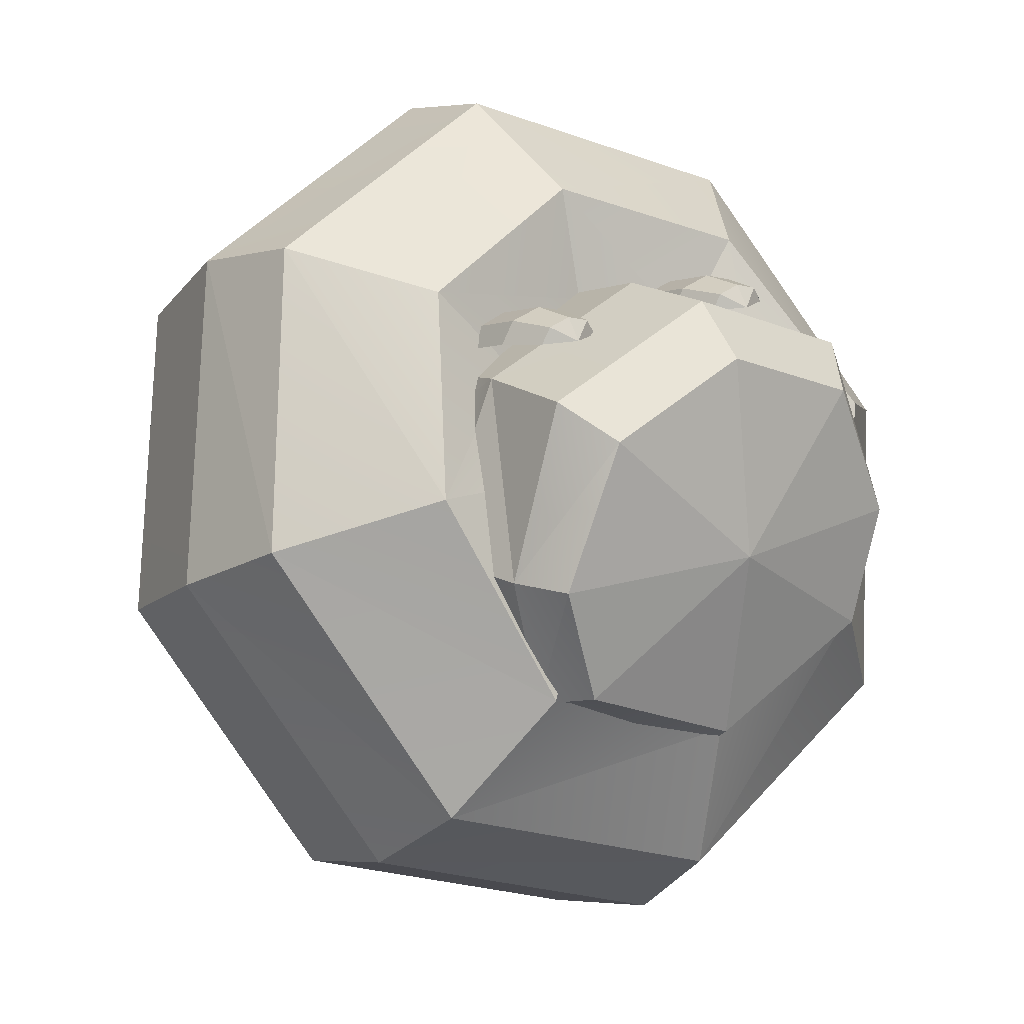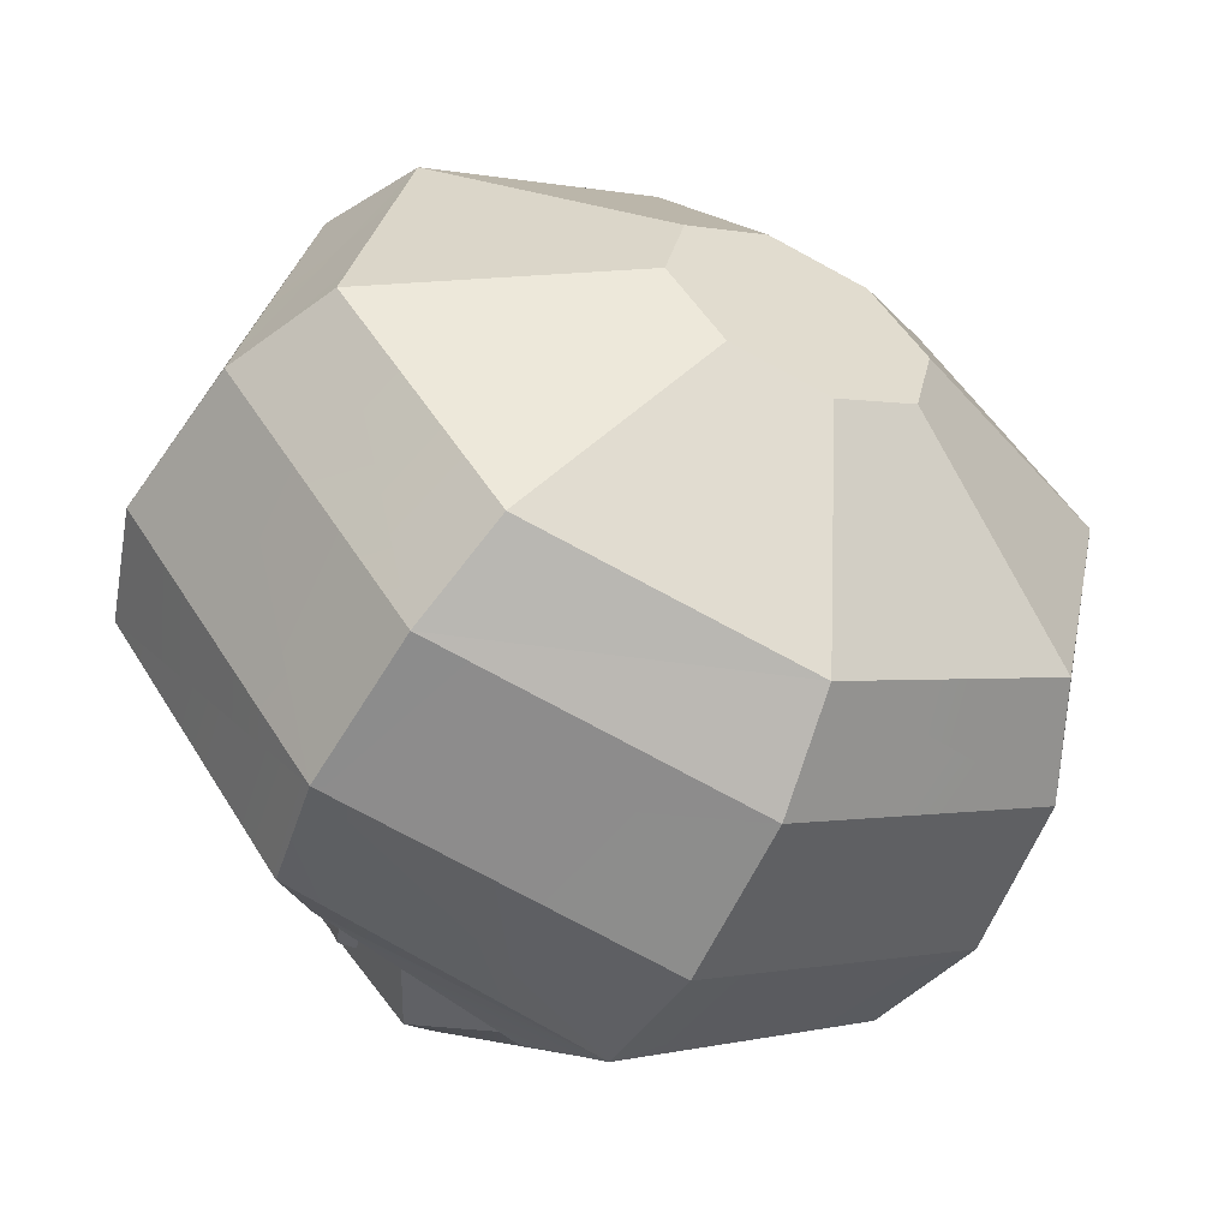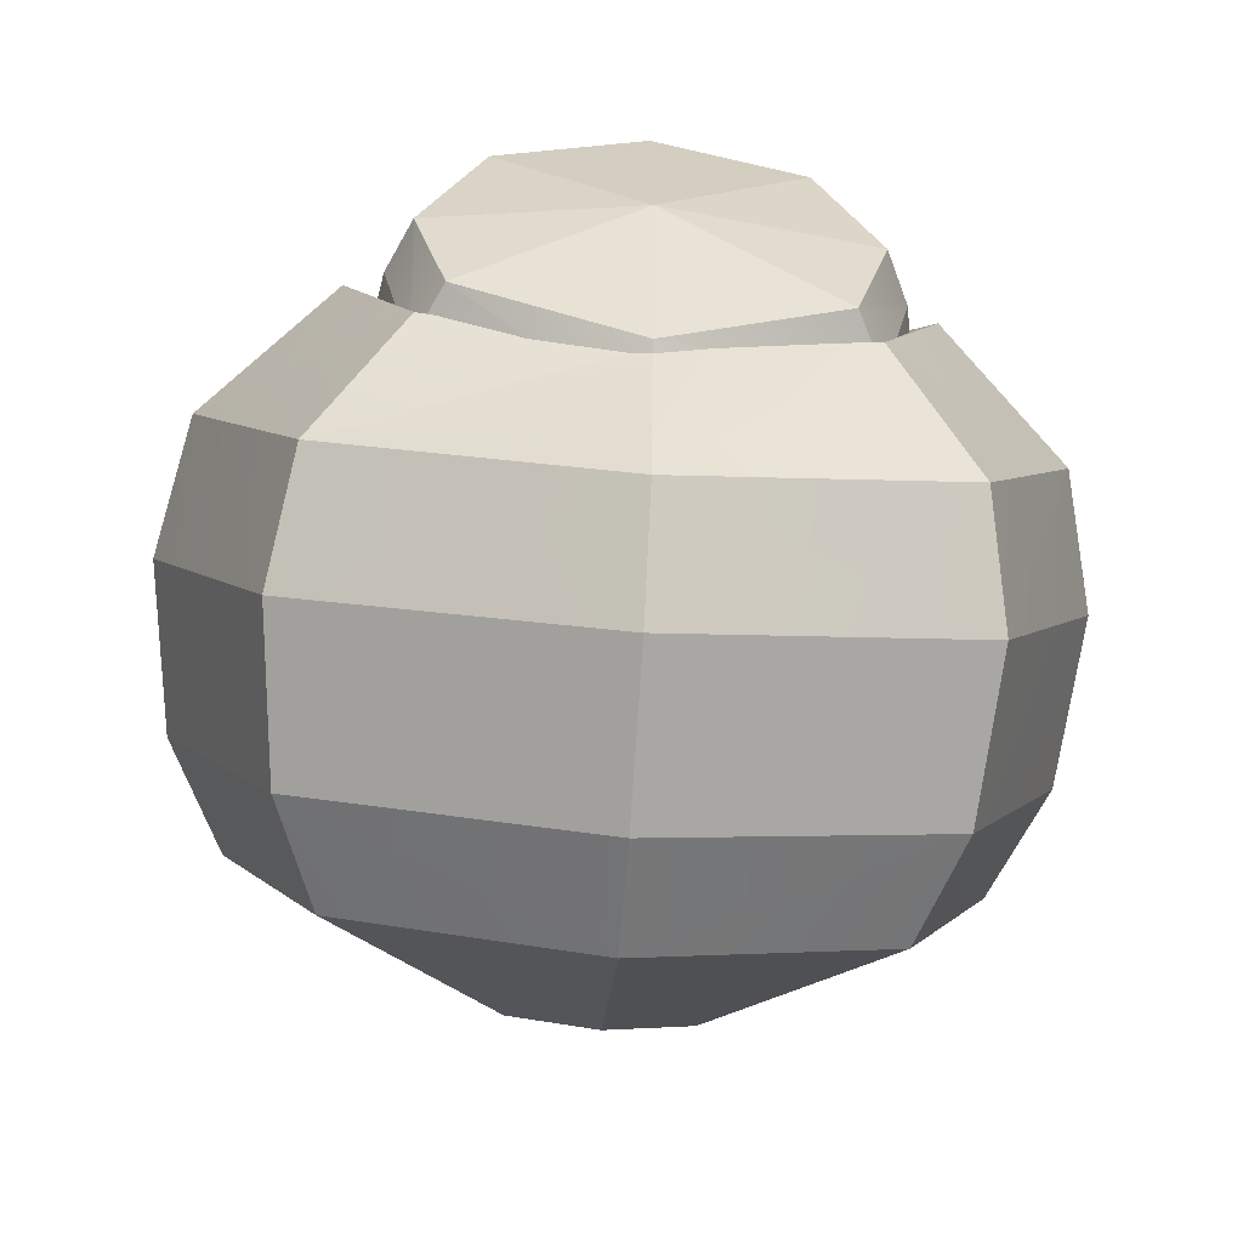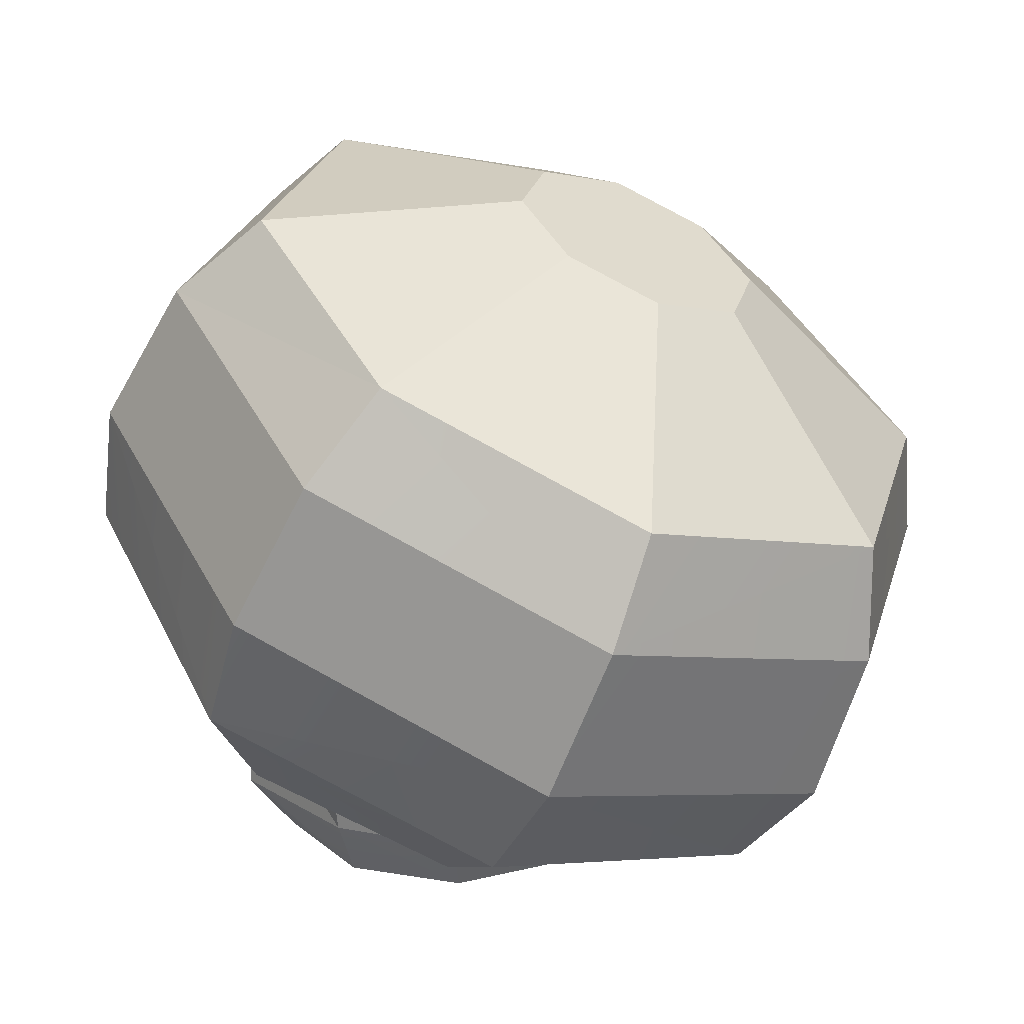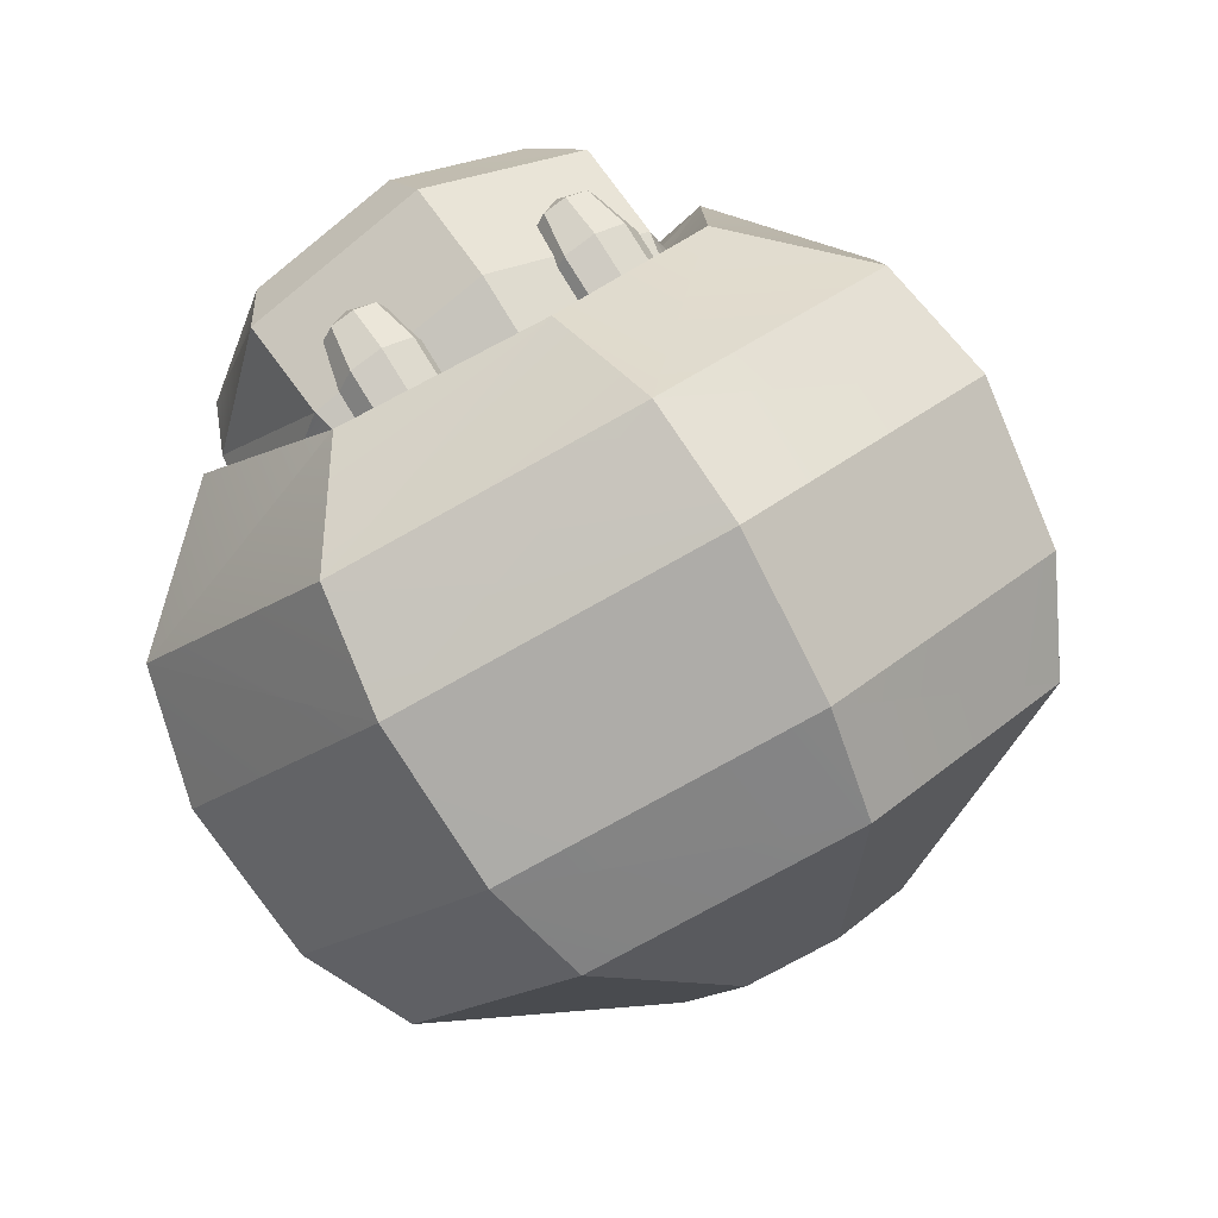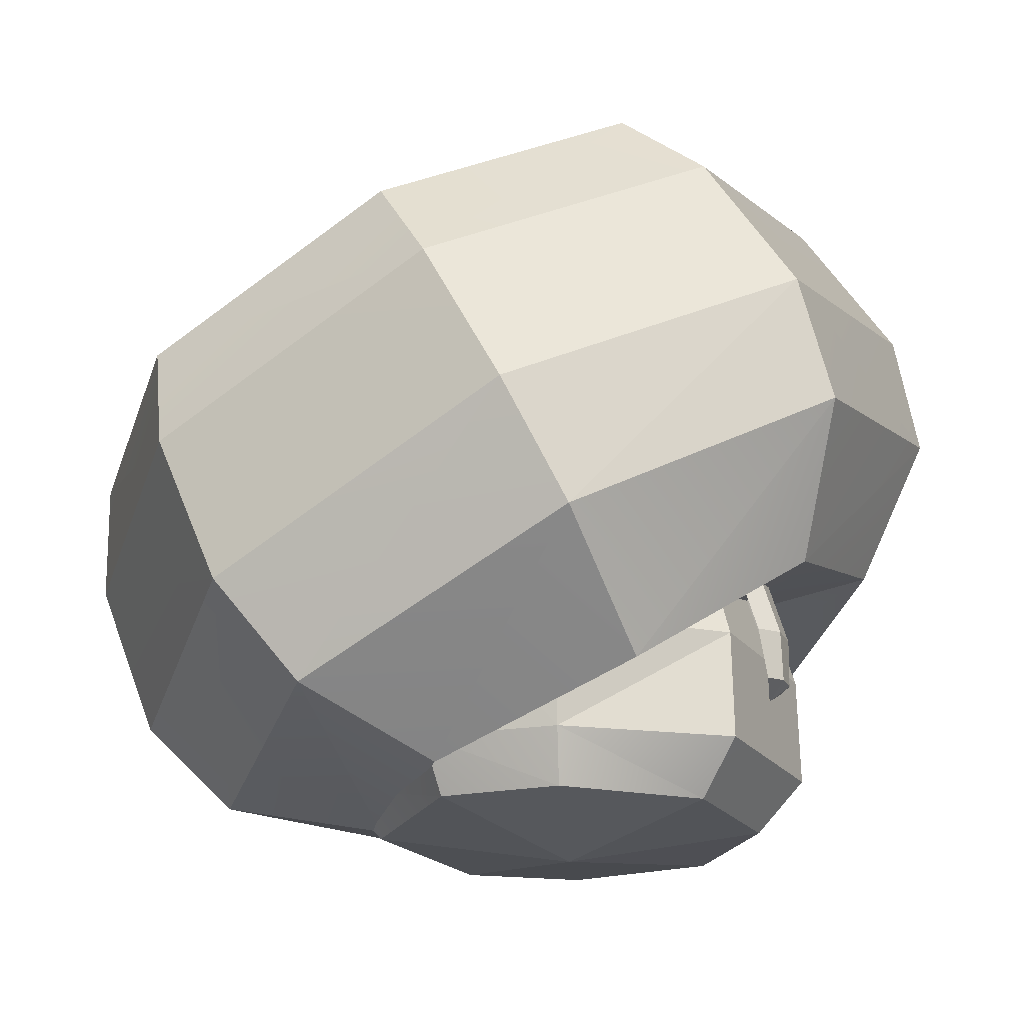
<metadata>
{"format":"obj","ext":"obj","renderer":"f3d","projection":"perspective","resolution":1024,"background":"white","views":[{"elev":18.9,"azim":-37.0,"up":"+Z"},{"elev":40.7,"azim":79.4,"up":"+Y"},{"elev":-57.3,"azim":-4.1,"up":"+Z"},{"elev":14.7,"azim":126.6,"up":"+Y"},{"elev":61.3,"azim":146.7,"up":"+Z"},{"elev":-20.8,"azim":-86.1,"up":"+Y"}]}
</metadata>
<code>
o Mesh_0342
v -0.09642 -0.2639 0.313
v -0.122 -0.2811 0.2974
v -0.122 -0.2639 0.3203
v -0.08583 -0.2639 0.2954
v -0.1476 -0.2639 0.313
v -0.1582 -0.2639 0.2954
v 0.09642 -0.2639 0.313
v 0.122 -0.2639 0.3203
v 0.122 -0.2811 0.2974
v 0.08583 -0.2639 0.2954
v 0.1476 -0.2639 0.313
v 0.1582 -0.2639 0.2954
v 0.2282 -0.4014 0.06594
v 0 -0.4315 0.06594
v 0.1614 -0.4014 0.2201
v 0.255 -0.342 0.06594
v 0.1958 -0.2228 0.2544
v 0.277 -0.2228 0.06594
v 0 -0.4014 0.284
v -0.1914 -0.4014 -0.06407
v 0 -0.4014 -0.1521
v 0.1914 -0.4014 -0.06407
v -0.1614 -0.4014 0.2201
v -0.2282 -0.4014 0.06594
v -0.1958 -0.2228 0.2544
v -0.255 -0.342 0.06594
v -0.277 -0.2228 0.06594
v -0.1983 -0.342 0.2565
v 0.1983 -0.342 0.2565
v 0 -0.3628 -0.3303
v 0 -0.3926 -0.1519
v 0.2193 -0.3702 -0.06888
v 0.3134 -0.3055 -0.2064
v 0.1843 -0.2501 0.1361
v 0.1304 -0.1633 0.2477
v 0.2122 -0.1474 0.3387
v 0.3 -0.2816 0.1526
v 0.4432 -0.1597 0.08855
v 0.3134 0.00467 0.3738
v 0.3358 0.1381 0.3368
v 0.4748 -0.02866 0.01967
v 0.4517 0.1308 -0.06418
v 0.3194 0.29 0.2385
v 0.3894 0.2345 -0.1187
v 0.2753 0.3738 0.1464
v 0.222 -0.342 -0.0814
v 0 -0.129 0.2948
v 0 -0.0964 0.4182
v 0 0.0698 0.4935
v 0 0.2071 0.4682
v 0 0.3559 0.3639
v 0 0.4315 0.2562
v 0.09562 0.3948 -0.08504
v 0 0.4149 -0.04678
v -0.1304 -0.1633 0.2477
v -0.2122 -0.1474 0.3387
v -0.3134 0.00467 0.3738
v -0.3358 0.1381 0.3368
v -0.3194 0.29 0.2385
v -0.2753 0.3738 0.1464
v -0.09562 0.3948 -0.08504
v -0.1843 -0.2501 0.1361
v -0.3 -0.2816 0.1526
v -0.4428 -0.1596 0.08863
v -0.4748 -0.02866 0.01967
v -0.4517 0.1308 -0.06418
v -0.3894 0.2345 -0.1187
v -0.1352 0.3462 -0.1774
v 0.3194 -0.02829 -0.3669
v 0.2753 0.09514 -0.3837
v 0.3358 -0.1954 -0.2975
v 0 0.03743 -0.4935
v 0 -0.0942 -0.4922
v -0.1304 -0.2996 0.004887
v -0.2193 -0.3702 -0.06888
v -0.313 -0.3055 -0.2064
v -0.3358 -0.1954 -0.2975
v -0.3194 -0.02829 -0.3669
v -0.2753 0.09514 -0.3837
v -0.09562 0.2976 -0.2698
v 0.1304 -0.2996 0.004887
v 0 -0.2645 -0.4289
v -0.222 -0.342 -0.0814
v -0.2559 -0.2228 -0.03608
v 0 0.2775 -0.308
v 0.1352 0.3462 -0.1774
v 0.09562 0.2976 -0.2698
v -0.08628 -0.211 0.3107
v -0.122 -0.211 0.3209
v -0.08628 -0.108 0.2793
v -0.122 -0.108 0.2895
v -0.07149 -0.211 0.2862
v -0.1577 -0.211 0.3107
v -0.1577 -0.108 0.2793
v -0.07149 -0.108 0.2548
v -0.1725 -0.211 0.2862
v -0.1725 -0.108 0.2548
v 0.07149 -0.211 0.2862
v 0.07149 -0.108 0.2548
v 0.08628 -0.108 0.2793
v 0.08628 -0.211 0.3107
v 0.122 -0.108 0.2895
v 0.122 -0.211 0.3209
v 0.1577 -0.108 0.2793
v 0.1577 -0.211 0.3107
v 0.1725 -0.211 0.2862
v 0.1725 -0.108 0.2548
v 0.1652 -0.09116 0.2249
v 0.2158 -0.09116 0.152
v 0 -0.342 -0.2036
v 0 -0.342 0.3355
v 0 -0.2228 0.3325
v 0 -0.09116 0.2908
v -0.1652 -0.09116 0.2249
v 0.2559 -0.2228 -0.03608
v -0.2158 -0.09116 0.152
f 1 3 2
f 4 1 2
f 3 5 2
f 5 6 2
f 7 9 8
f 10 9 7
f 11 9 12
f 8 9 11
f 13 15 14
f 16 18 17
f 15 19 14
f 20 21 14
f 14 21 22
f 19 23 14
f 23 24 14
f 25 27 26
f 14 22 13
f 24 20 14
f 26 28 25
f 17 29 16
f 30 32 31
f 30 33 32
f 34 36 35
f 34 37 36
f 38 36 37
f 38 39 36
f 38 40 39
f 38 41 40
f 42 40 41
f 42 43 40
f 44 43 42
f 44 45 43
f 22 16 13
f 22 46 16
f 35 48 47
f 35 36 48
f 39 48 36
f 39 49 48
f 40 49 39
f 40 50 49
f 51 40 43
f 51 50 40
f 52 43 45
f 52 51 43
f 53 52 45
f 53 54 52
f 47 56 55
f 47 48 56
f 49 56 48
f 49 57 56
f 49 58 57
f 49 50 58
f 50 59 58
f 50 51 59
f 51 60 59
f 51 52 60
f 60 54 61
f 60 52 54
f 55 63 62
f 55 56 63
f 57 63 56
f 57 64 63
f 58 64 57
f 58 65 64
f 58 66 65
f 58 59 66
f 60 66 59
f 60 67 66
f 67 61 68
f 67 60 61
f 69 44 42
f 69 70 44
f 71 42 41
f 71 69 42
f 71 38 33
f 71 41 38
f 32 38 37
f 32 33 38
f 72 69 73
f 72 70 69
f 62 75 74
f 62 63 75
f 64 75 63
f 64 76 75
f 65 76 64
f 65 77 76
f 65 78 77
f 65 66 78
f 66 79 78
f 66 67 79
f 79 68 80
f 79 67 68
f 81 37 34
f 81 32 37
f 73 71 82
f 73 69 71
f 30 71 33
f 30 82 71
f 26 84 83
f 26 27 84
f 76 31 75
f 76 30 31
f 77 30 76
f 77 82 30
f 77 73 82
f 77 78 73
f 78 72 73
f 78 79 72
f 80 61 54
f 80 68 61
f 79 85 72
f 79 80 85
f 70 86 44
f 70 87 86
f 86 45 44
f 86 53 45
f 85 70 72
f 85 87 70
f 53 87 85
f 53 86 87
f 54 85 80
f 54 53 85
f 88 3 1
f 88 89 3
f 90 89 88
f 90 91 89
f 92 1 4
f 92 88 1
f 89 5 3
f 89 93 5
f 91 93 89
f 91 94 93
f 95 88 92
f 95 90 88
f 93 6 5
f 93 96 6
f 94 96 93
f 94 97 96
f 98 100 99
f 98 101 100
f 10 101 98
f 10 7 101
f 101 102 100
f 101 103 102
f 7 103 101
f 7 8 103
f 103 104 102
f 103 105 104
f 8 105 103
f 8 11 105
f 11 106 105
f 11 12 106
f 105 107 104
f 105 106 107
f 13 29 15
f 13 16 29
f 18 108 17
f 18 109 108
f 20 110 21
f 20 83 110
f 21 46 22
f 21 110 46
f 15 111 19
f 15 29 111
f 29 112 111
f 29 17 112
f 17 113 112
f 17 108 113
f 19 28 23
f 19 111 28
f 111 25 28
f 111 112 25
f 112 114 25
f 112 113 114
f 46 18 16
f 46 115 18
f 23 26 24
f 23 28 26
f 25 116 27
f 25 114 116
f 24 83 20
f 24 26 83

</code>
